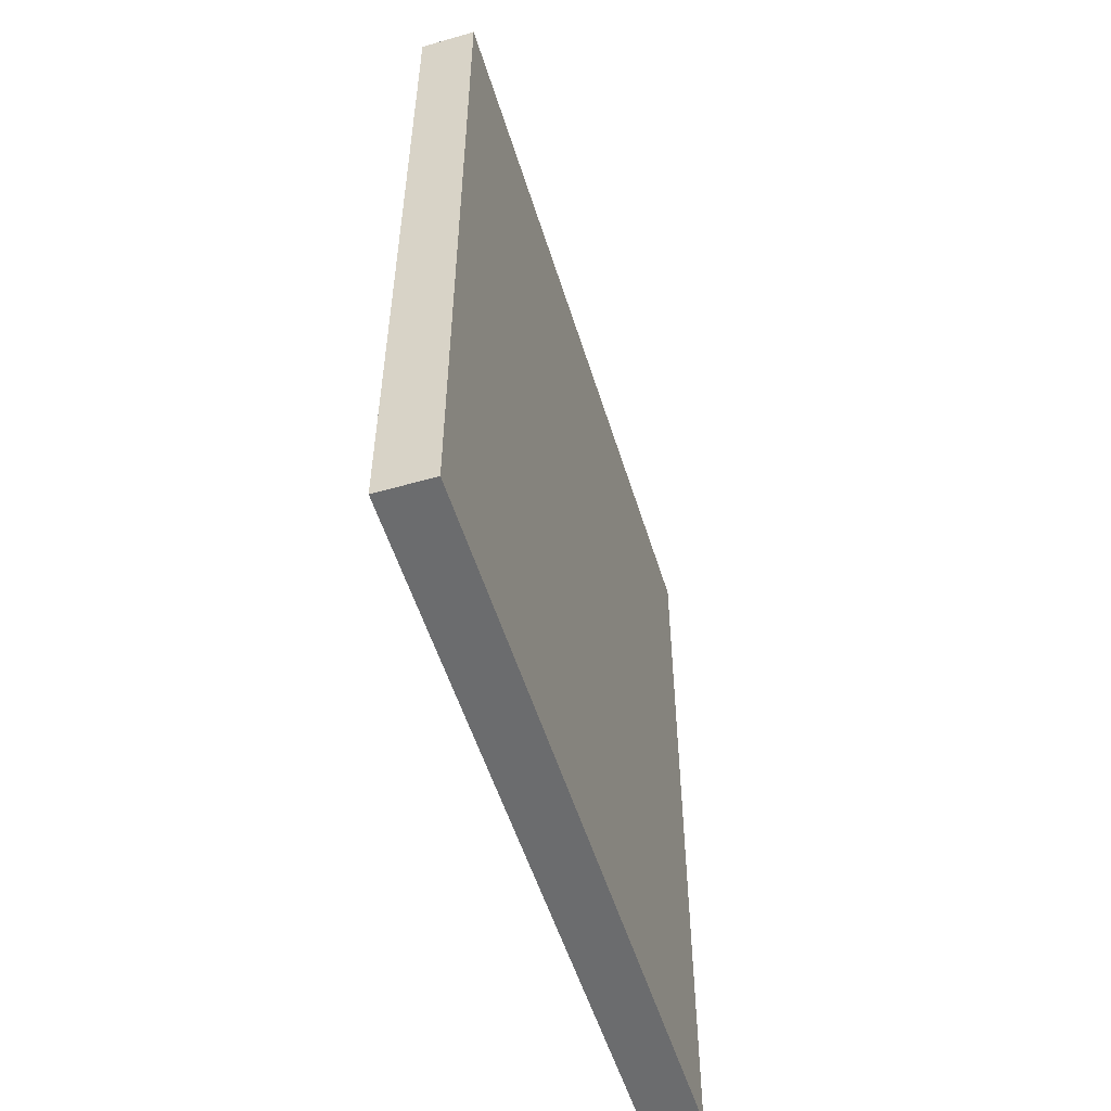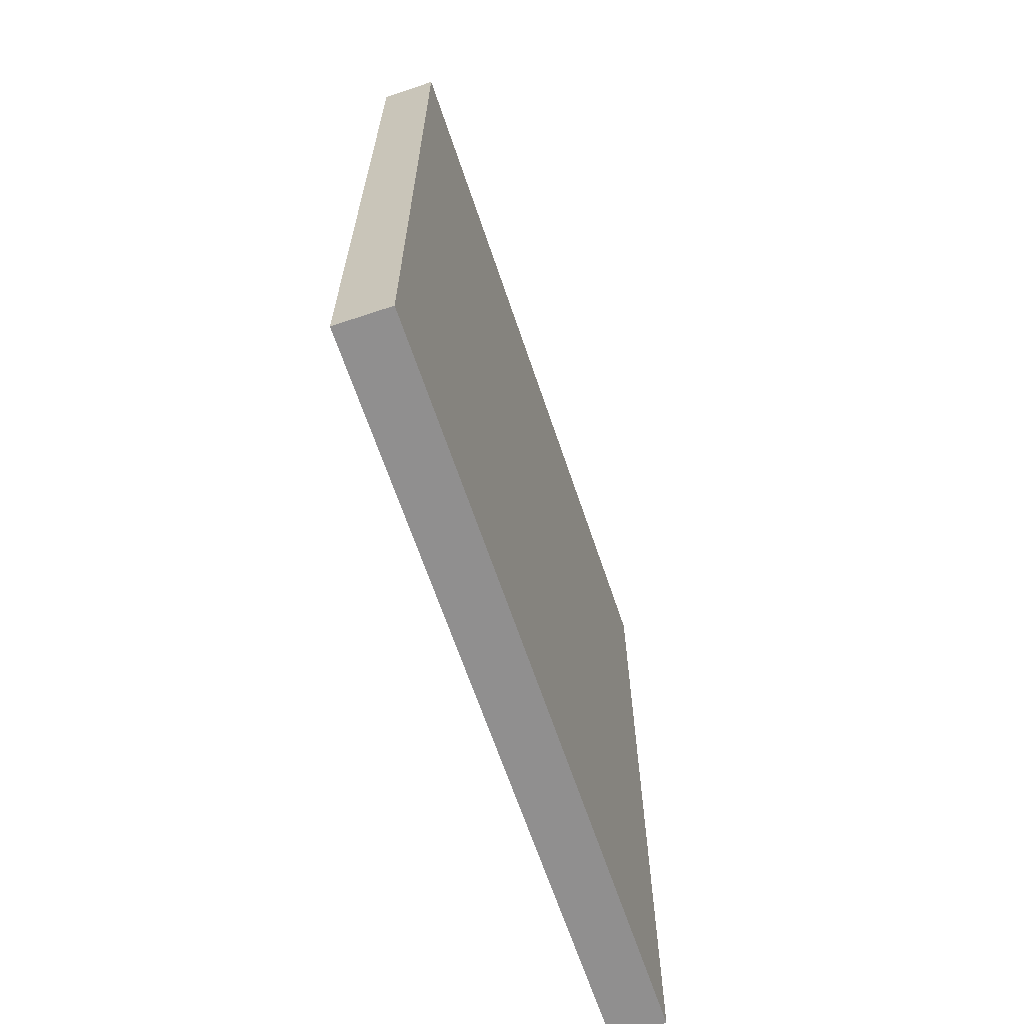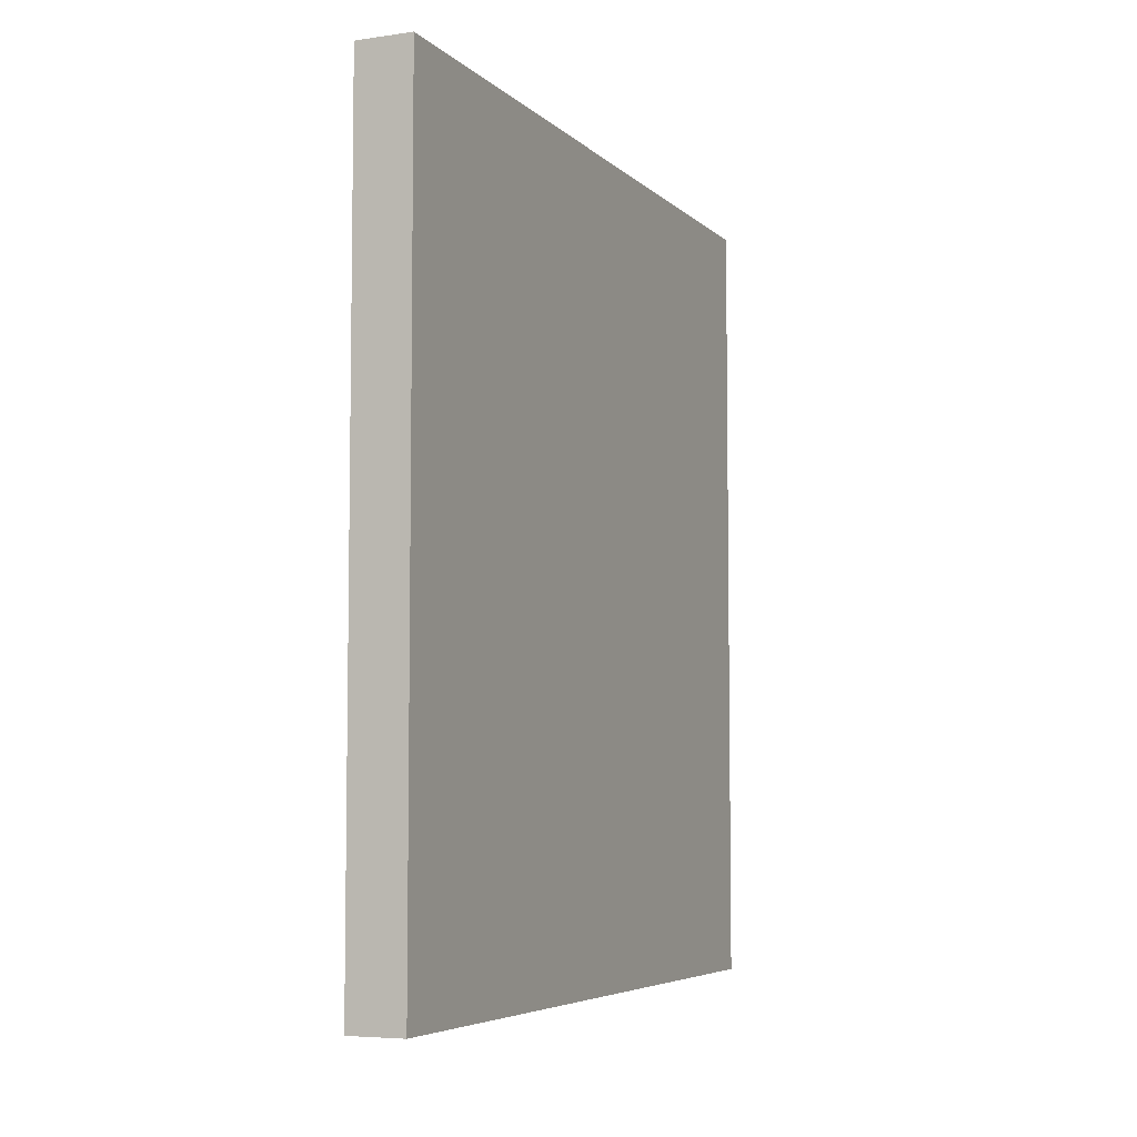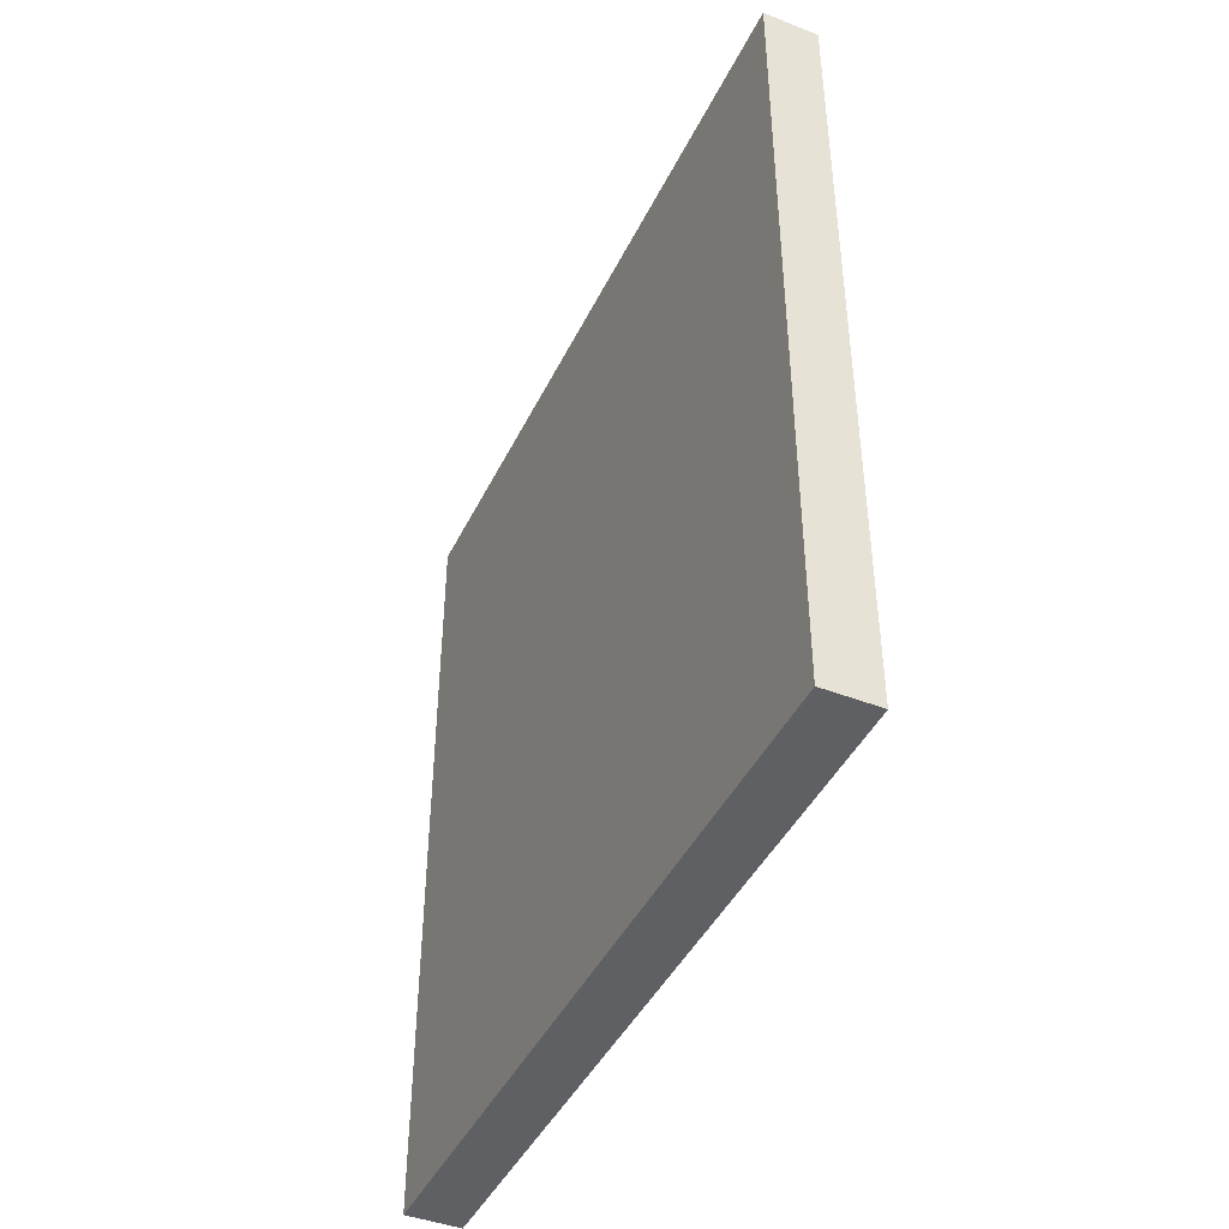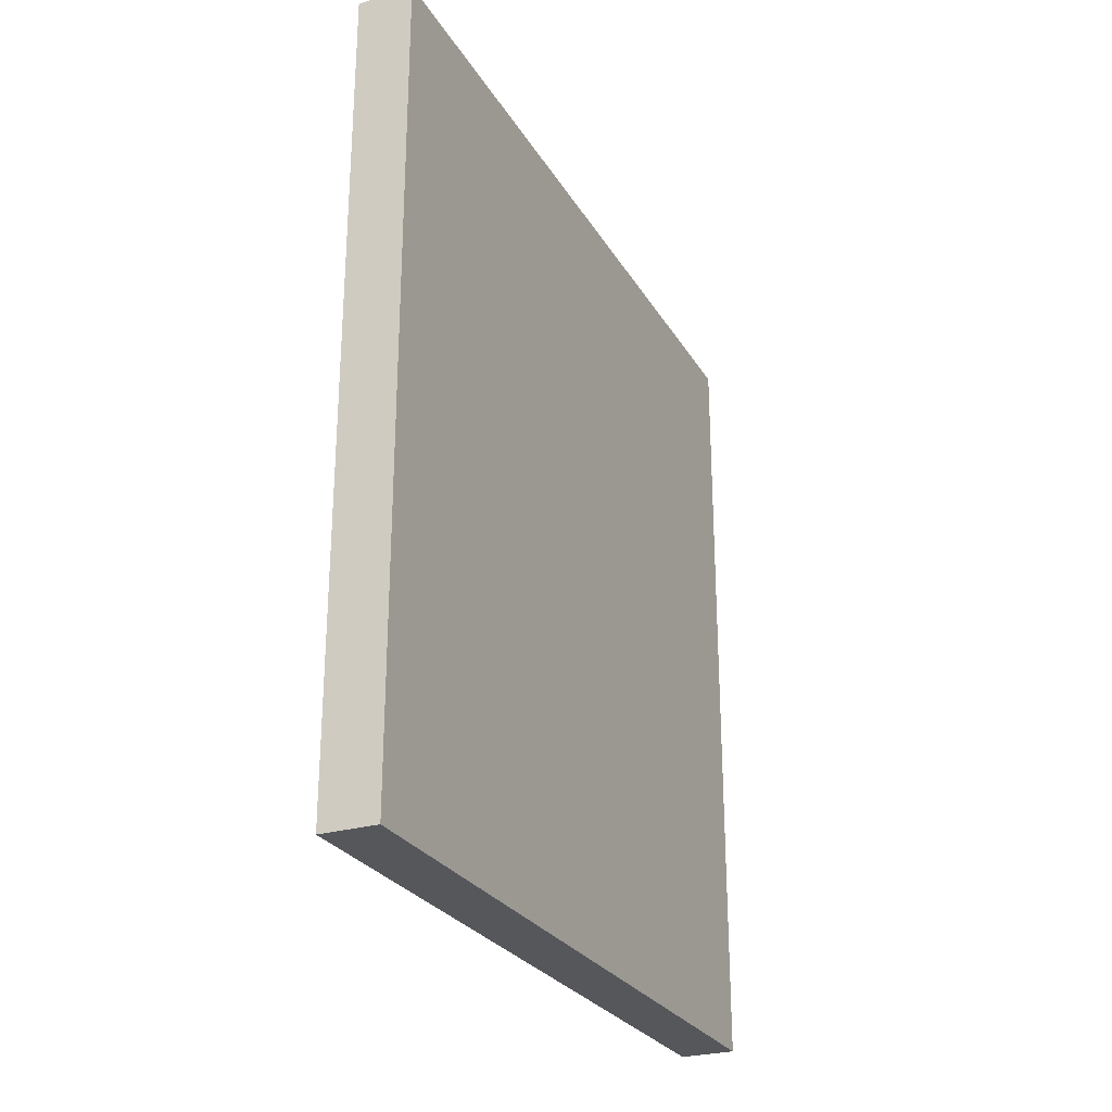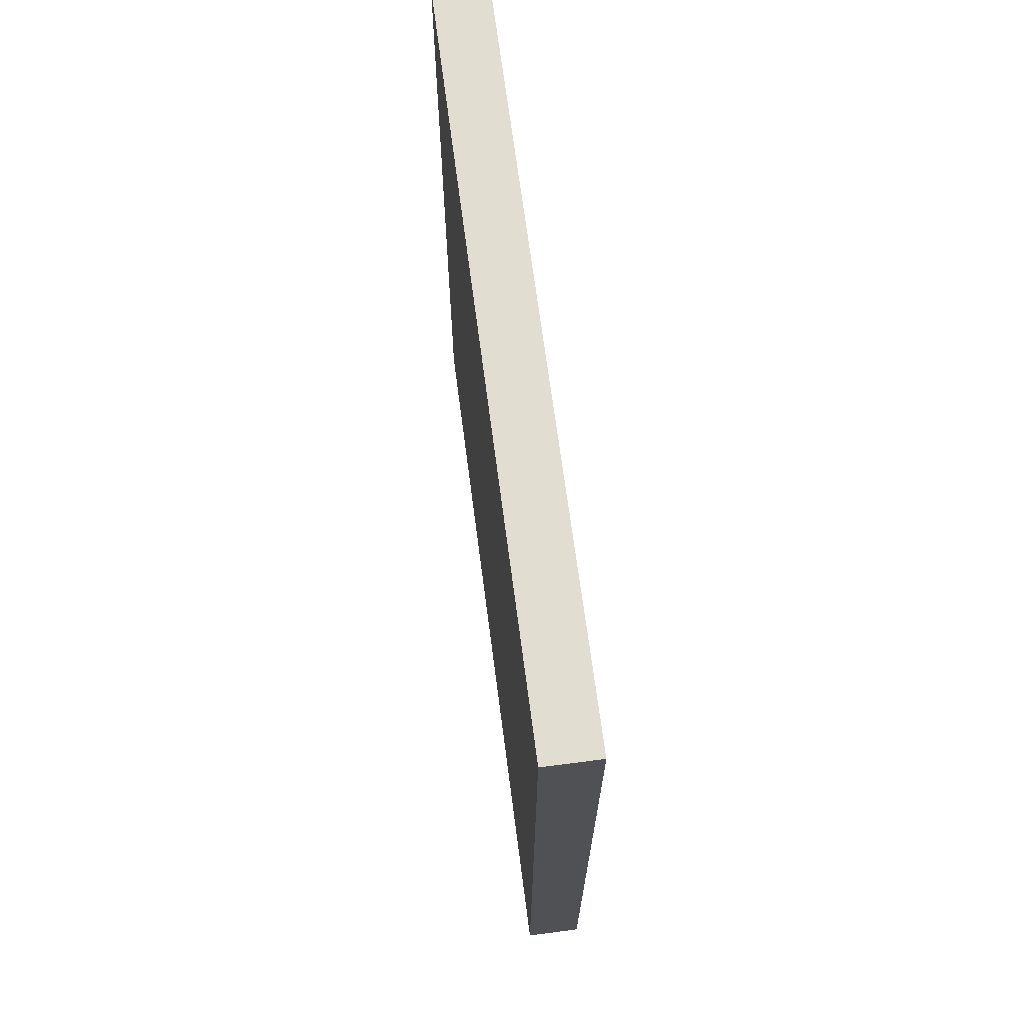
<metadata>
{"format":"obj","ext":"obj","renderer":"f3d","projection":"perspective","resolution":1024,"background":"white","views":[{"elev":-53.6,"azim":-163.0,"up":"+Y"},{"elev":-65.4,"azim":18.6,"up":"+Y"},{"elev":-5.7,"azim":23.6,"up":"+Y"},{"elev":-43.6,"azim":-24.7,"up":"+Y"},{"elev":-26.7,"azim":24.5,"up":"+Y"},{"elev":68.7,"azim":-7.4,"up":"+Y"}]}
</metadata>
<code>
g default
v 3.846 4.323 -4.411
v 3.846 4.323 -7.739
v 3.846 0.7695 -4.411
v 3.846 0.7695 -7.739
v 3.601 4.323 -7.739
v 3.601 4.323 -4.411
v 3.601 0.7695 -7.739
v 3.601 0.7695 -4.411
g polySurface11 polySurface9 pCube4
f 2 1 3 4
f 6 5 7 8
f 1 2 5 6
f 2 4 7 5
f 4 3 8 7
f 3 1 6 8

</code>
